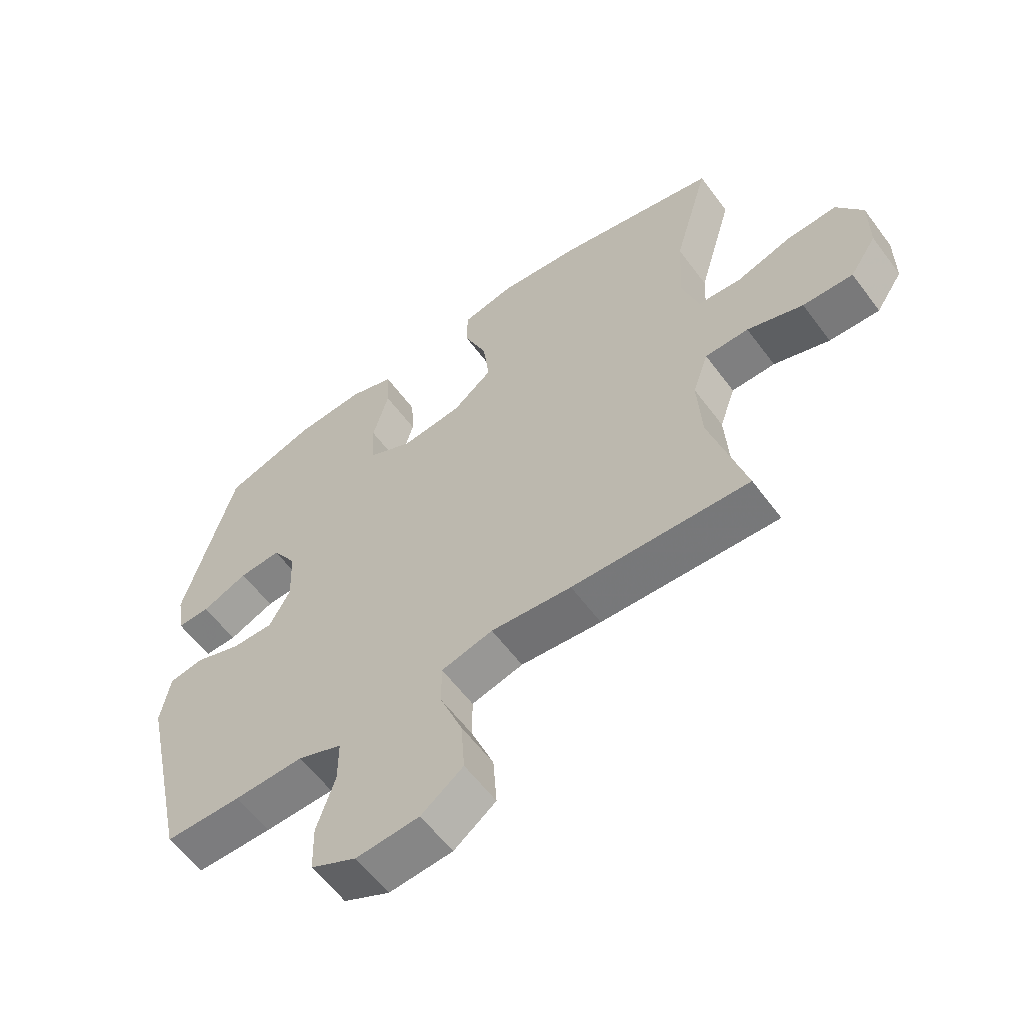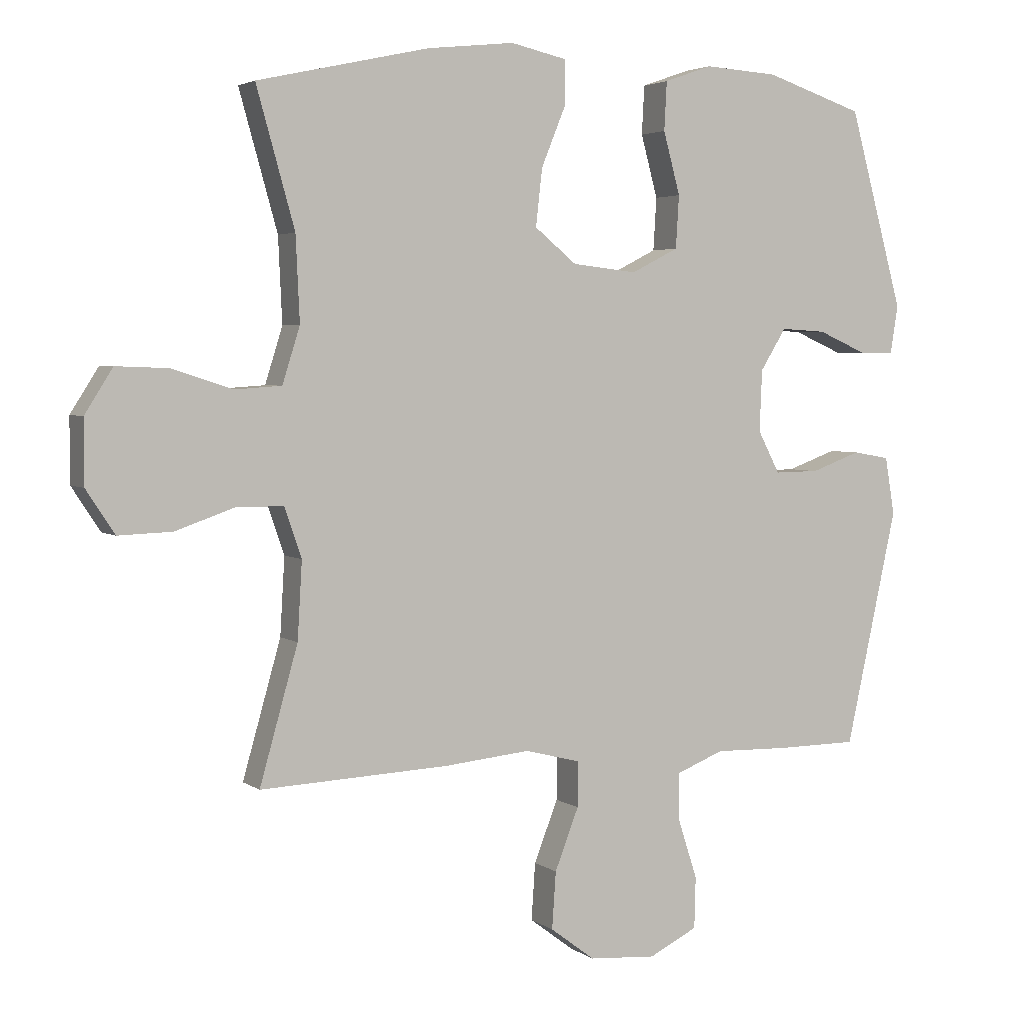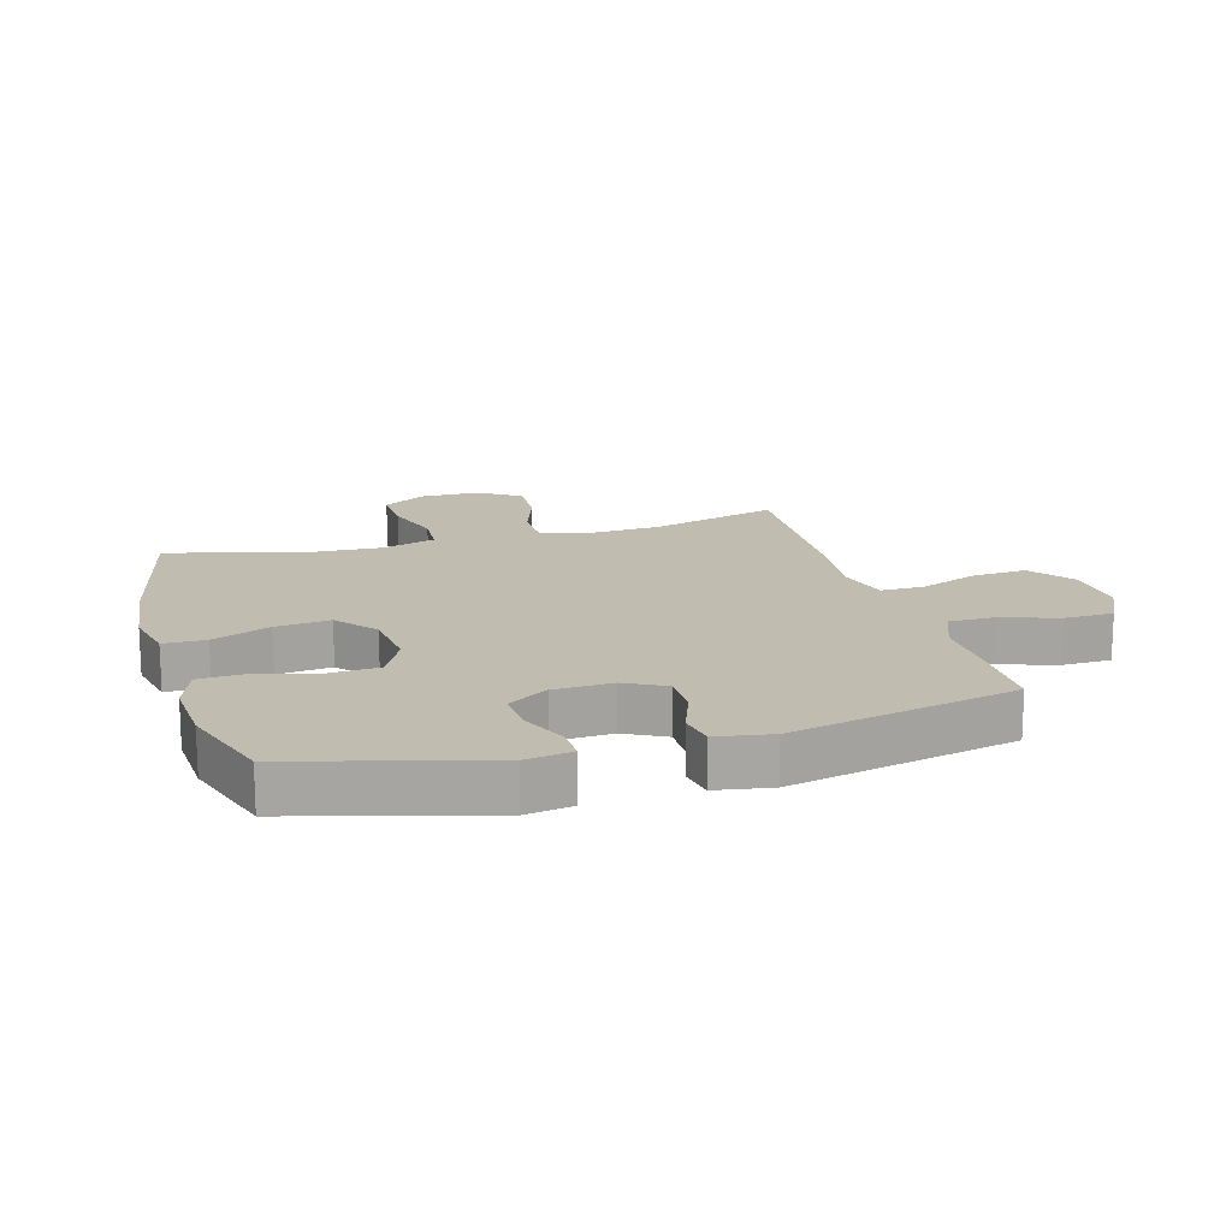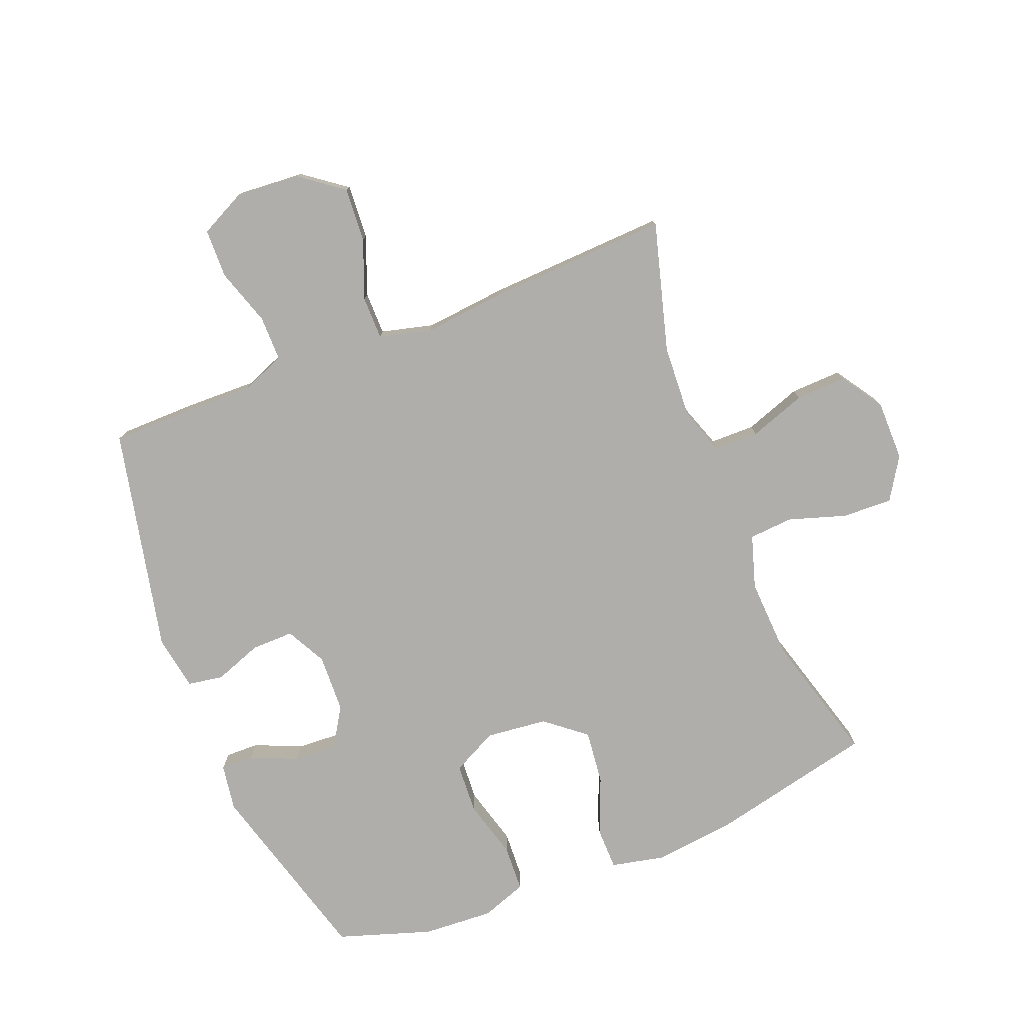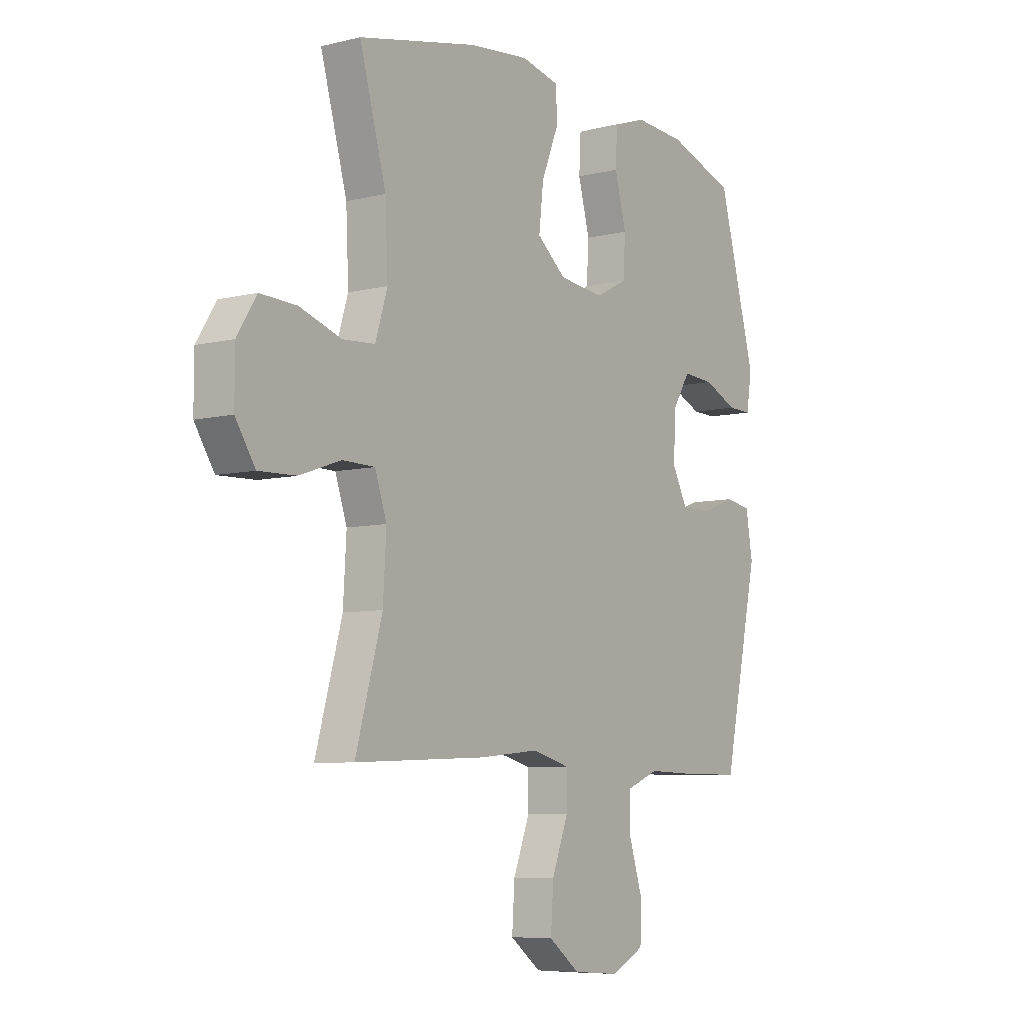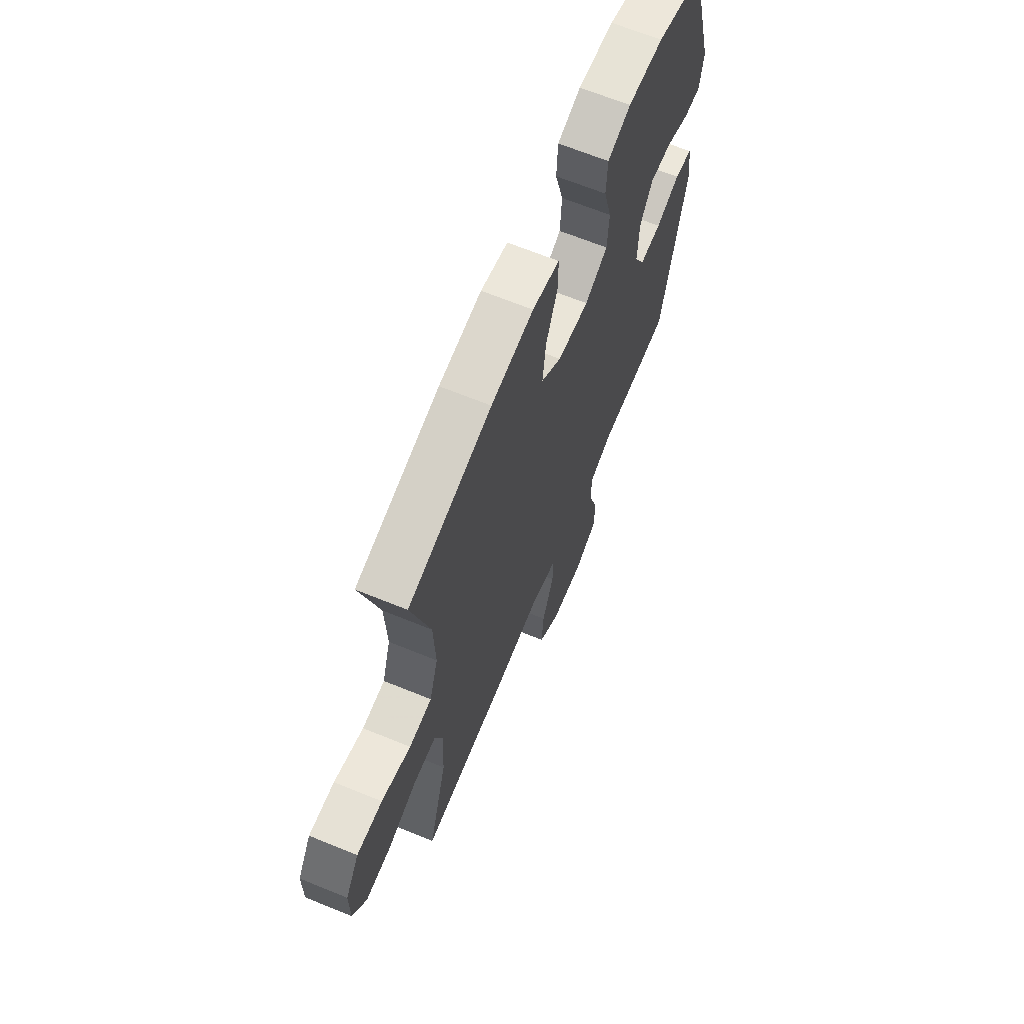
<metadata>
{"format":"obj","ext":"obj","renderer":"f3d","projection":"perspective","resolution":1024,"background":"white","views":[{"elev":-59.2,"azim":-143.6,"up":"+Z"},{"elev":3.6,"azim":-26.0,"up":"+Z"},{"elev":16.4,"azim":73.9,"up":"+Y"},{"elev":-77.8,"azim":-158.2,"up":"+Y"},{"elev":-7.2,"azim":-55.0,"up":"+Z"},{"elev":66.4,"azim":-67.7,"up":"+Z"}]}
</metadata>
<code>
v 0.5 0.07 0.5
v 0.584 0.07 0.195
v 0.572 0.07 0.12
v 0.518 0.07 0.121
v 0.442 0.07 0.154
v 0.372 0.07 0.158
v 0.332 0.07 0.094
v 0.328 0.07 -0.001
v 0.362 0.07 -0.066
v 0.431 0.07 -0.065
v 0.508 0.07 -0.037
v 0.565 0.07 -0.047
v 0.58 0.07 -0.136
v 0.5 0.07 -0.5
v 0.375 0.07 -0.501
v 0.26 0.07 -0.498
v 0.187 0.07 -0.527
v 0.187 0.07 -0.6
v 0.217 0.07 -0.693
v 0.215 0.07 -0.772
v 0.14 0.07 -0.809
v 0.036 0.07 -0.801
v -0.033 0.07 -0.749
v -0.027 0.07 -0.661
v 0.01 0.07 -0.566
v 0.01 0.07 -0.496
v -0.075 0.07 -0.474
v -0.208 0.07 -0.487
v -0.5 0.07 -0.5
v -0.441 0.07 -0.292
v -0.434 0.07 -0.173
v -0.46 0.07 -0.097
v -0.532 0.07 -0.096
v -0.624 0.07 -0.128
v -0.707 0.07 -0.131
v -0.751 0.07 -0.064
v -0.751 0.07 0.034
v -0.708 0.07 0.102
v -0.627 0.07 0.099
v -0.534 0.07 0.069
v -0.462 0.07 0.074
v -0.435 0.07 0.16
v -0.441 0.07 0.29
v -0.5 0.07 0.5
v -0.235 0.07 0.559
v -0.1 0.07 0.574
v -0.014 0.07 0.555
v -0.013 0.07 0.487
v -0.051 0.07 0.394
v -0.061 0.07 0.306
v 0.004 0.07 0.253
v 0.104 0.07 0.242
v 0.177 0.07 0.279
v 0.182 0.07 0.36
v 0.156 0.07 0.456
v 0.16 0.07 0.531
v 0.234 0.07 0.557
v 0.348 0.07 0.55
v 0.5 0 0.5
v 0.584 0 0.195
v 0.572 0 0.12
v 0.518 0 0.121
v 0.442 0 0.154
v 0.372 0 0.158
v 0.332 0 0.094
v 0.328 0 -0.001
v 0.362 0 -0.066
v 0.431 0 -0.065
v 0.508 0 -0.037
v 0.565 0 -0.047
v 0.58 0 -0.136
v 0.5 0 -0.5
v 0.375 0 -0.501
v 0.26 0 -0.498
v 0.187 0 -0.527
v 0.187 0 -0.6
v 0.217 0 -0.693
v 0.215 0 -0.772
v 0.14 0 -0.809
v 0.036 0 -0.801
v -0.033 0 -0.749
v -0.027 0 -0.661
v 0.01 0 -0.566
v 0.01 0 -0.496
v -0.075 0 -0.474
v -0.208 0 -0.487
v -0.5 0 -0.5
v -0.441 0 -0.292
v -0.434 0 -0.173
v -0.46 0 -0.097
v -0.532 0 -0.096
v -0.624 0 -0.128
v -0.707 0 -0.131
v -0.751 0 -0.064
v -0.751 0 0.034
v -0.708 0 0.102
v -0.627 0 0.099
v -0.534 0 0.069
v -0.462 0 0.074
v -0.435 0 0.16
v -0.441 0 0.29
v -0.5 0 0.5
v -0.235 0 0.559
v -0.1 0 0.574
v -0.014 0 0.555
v -0.013 0 0.487
v -0.051 0 0.394
v -0.061 0 0.306
v 0.004 0 0.253
v 0.104 0 0.242
v 0.177 0 0.279
v 0.182 0 0.36
v 0.156 0 0.456
v 0.16 0 0.531
v 0.234 0 0.557
v 0.348 0 0.55
f 54 55 56 57
f 53 54 57 58
f 46 47 48 49
f 46 49 50
f 43 44 45 46
f 42 43 46 50
f 41 42 50 51
f 37 38 39 40
f 37 40 41
f 36 37 41
f 33 34 35 36
f 32 33 36 41
f 31 32 41 51
f 27 28 29 30
f 26 27 30 31
f 22 23 24 25
f 22 25 26
f 21 22 26
f 18 19 20 21
f 17 18 21 26
f 16 17 26 31
f 10 11 12 13
f 9 10 13 14
f 8 9 14 15
f 2 3 4 5
f 2 5 6
f 53 58 1 2
f 52 53 2 6
f 51 52 6 7
f 31 51 7 8
f 8 15 16 31
f 115 114 113 112
f 116 115 112 111
f 107 106 105 104
f 108 107 104
f 104 103 102 101
f 108 104 101 100
f 109 108 100 99
f 98 97 96 95
f 99 98 95
f 99 95 94
f 94 93 92 91
f 99 94 91 90
f 109 99 90 89
f 88 87 86 85
f 89 88 85 84
f 83 82 81 80
f 84 83 80
f 84 80 79
f 79 78 77 76
f 84 79 76 75
f 89 84 75 74
f 71 70 69 68
f 72 71 68 67
f 73 72 67 66
f 63 62 61 60
f 64 63 60
f 60 59 116 111
f 64 60 111 110
f 65 64 110 109
f 66 65 109 89
f 89 74 73 66
f 1 59 60 2
f 2 60 61 3
f 3 61 62 4
f 4 62 63 5
f 5 63 64 6
f 6 64 65 7
f 7 65 66 8
f 8 66 67 9
f 9 67 68 10
f 10 68 69 11
f 11 69 70 12
f 12 70 71 13
f 13 71 72 14
f 14 72 73 15
f 15 73 74 16
f 16 74 75 17
f 17 75 76 18
f 18 76 77 19
f 19 77 78 20
f 20 78 79 21
f 21 79 80 22
f 22 80 81 23
f 23 81 82 24
f 24 82 83 25
f 25 83 84 26
f 26 84 85 27
f 27 85 86 28
f 28 86 87 29
f 29 87 88 30
f 30 88 89 31
f 31 89 90 32
f 32 90 91 33
f 33 91 92 34
f 34 92 93 35
f 35 93 94 36
f 36 94 95 37
f 37 95 96 38
f 38 96 97 39
f 39 97 98 40
f 40 98 99 41
f 41 99 100 42
f 42 100 101 43
f 43 101 102 44
f 44 102 103 45
f 45 103 104 46
f 46 104 105 47
f 47 105 106 48
f 48 106 107 49
f 49 107 108 50
f 50 108 109 51
f 51 109 110 52
f 52 110 111 53
f 53 111 112 54
f 54 112 113 55
f 55 113 114 56
f 56 114 115 57
f 57 115 116 58
f 58 116 59 1

</code>
